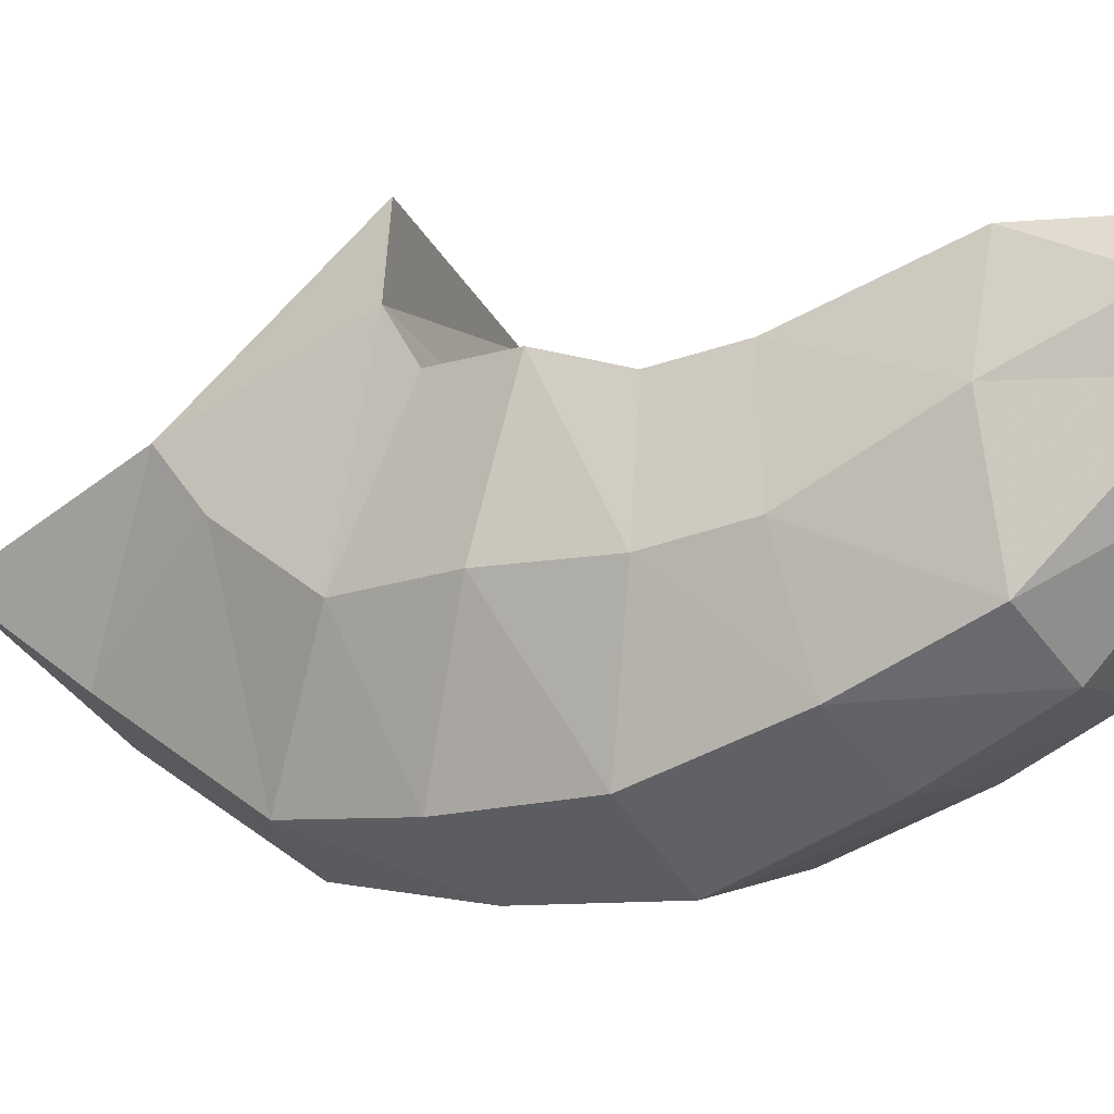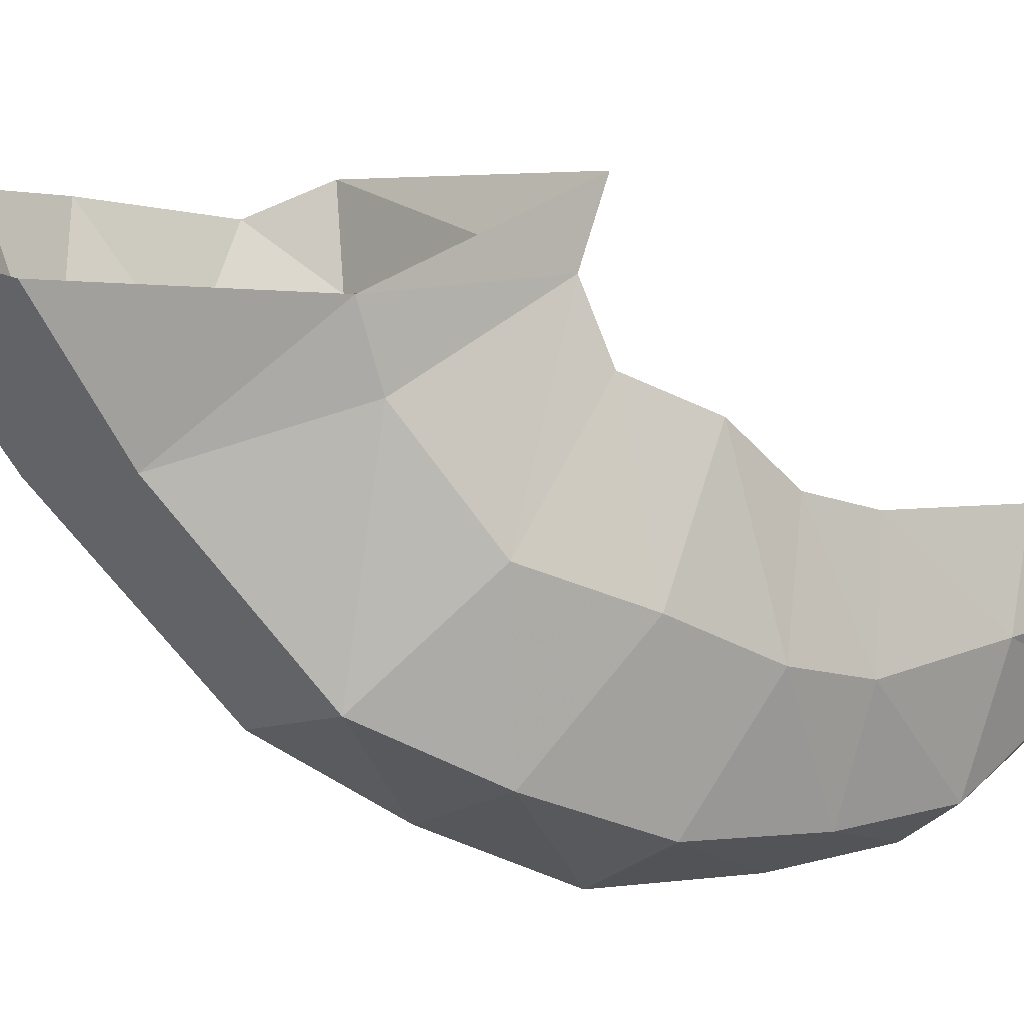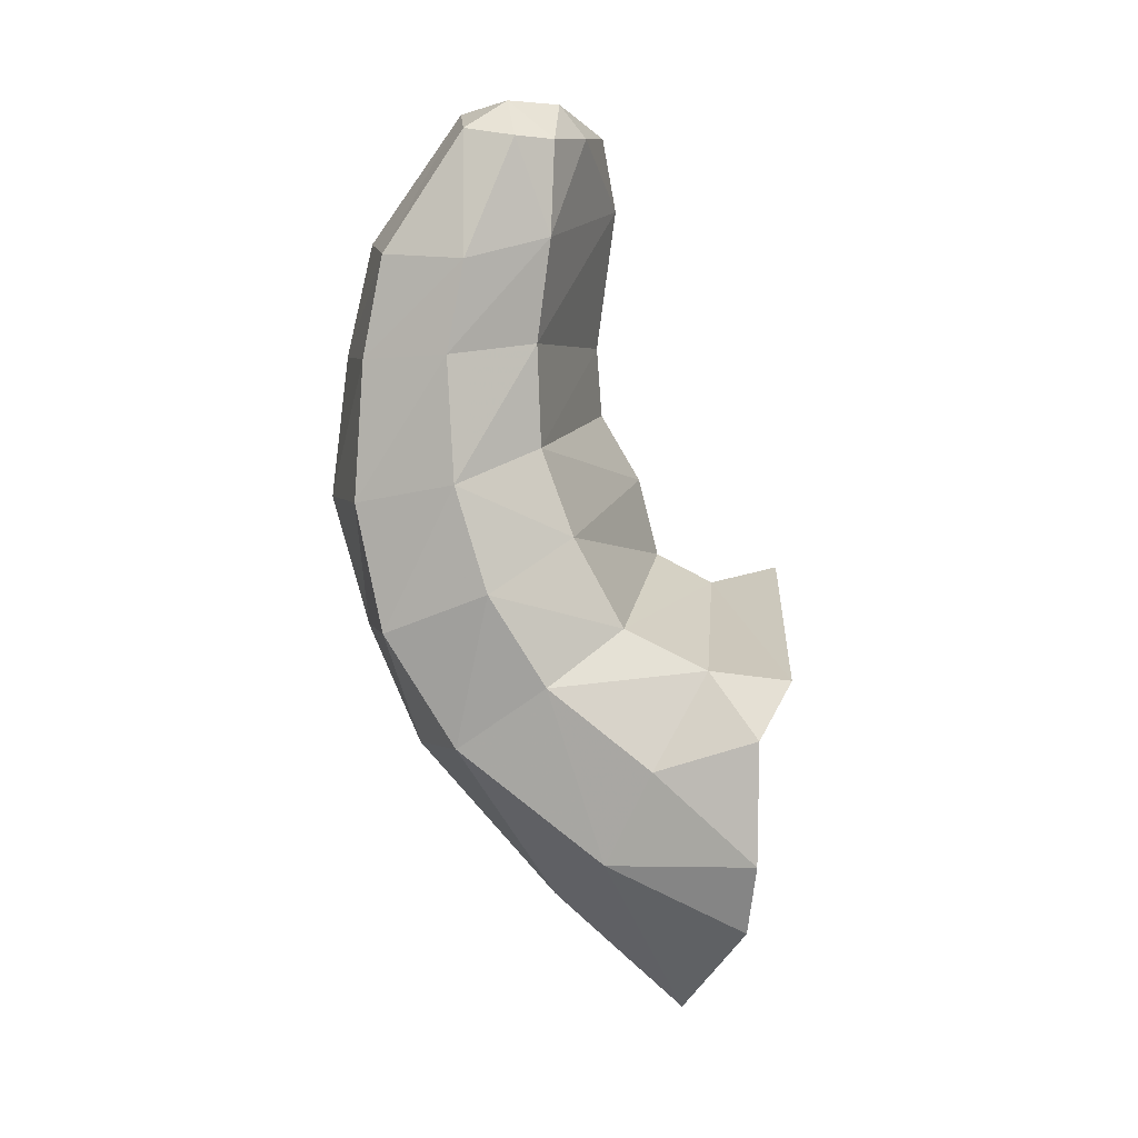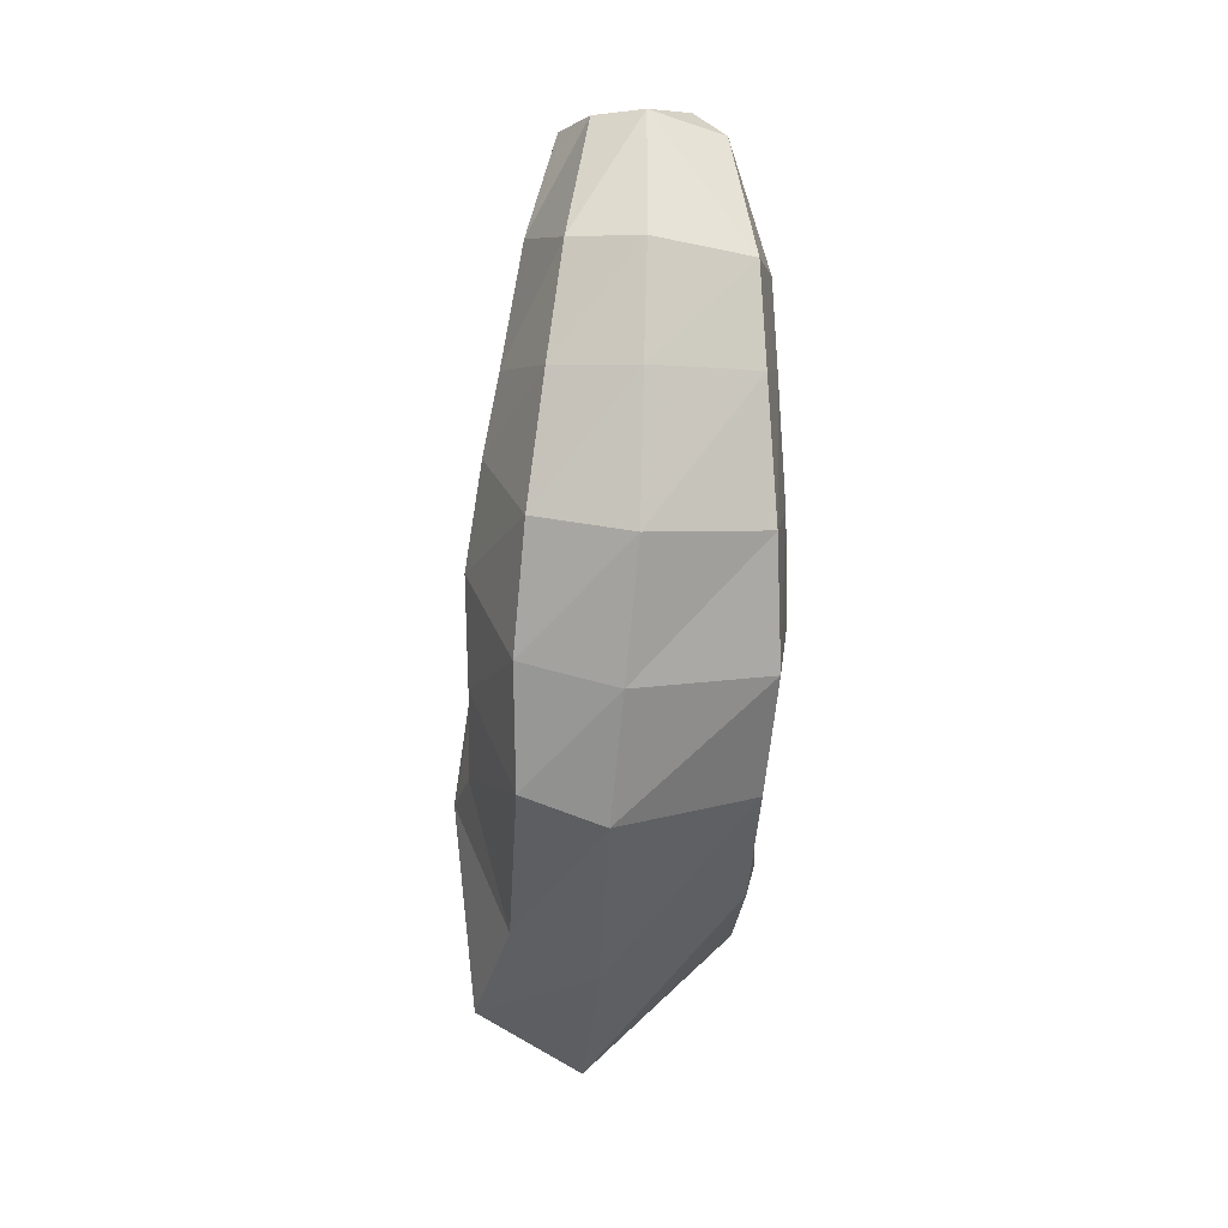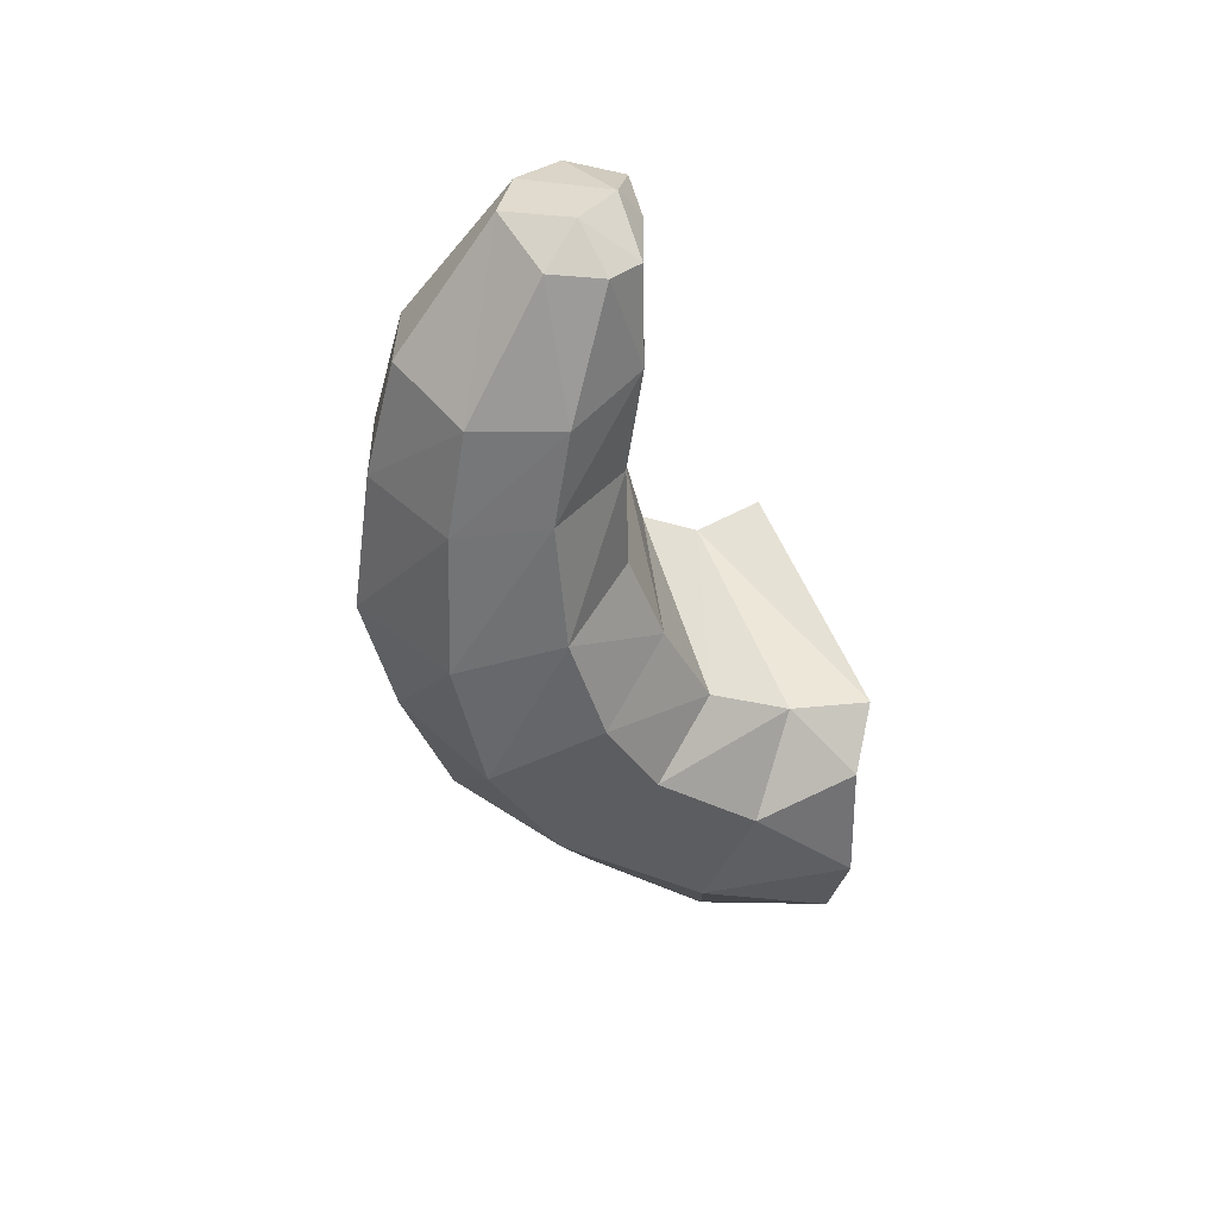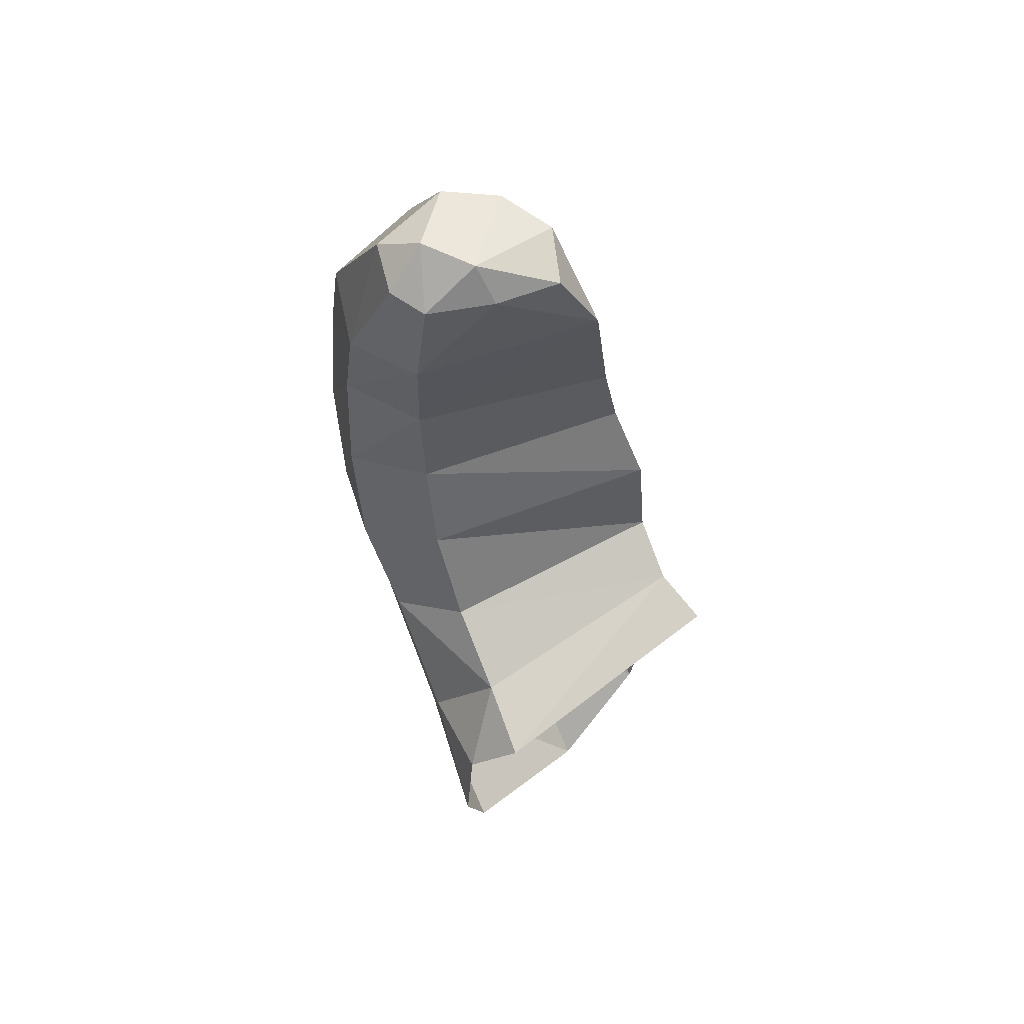
<metadata>
{"format":"obj","ext":"obj","renderer":"f3d","projection":"perspective","resolution":1024,"background":"white","views":[{"elev":-32.7,"azim":-51.3,"up":"+Y"},{"elev":-13.3,"azim":-117.6,"up":"+Y"},{"elev":6.0,"azim":104.3,"up":"+Z"},{"elev":1.0,"azim":3.5,"up":"+Z"},{"elev":38.4,"azim":77.5,"up":"+Z"},{"elev":59.3,"azim":160.4,"up":"+Z"}]}
</metadata>
<code>
v 0.08105 -0.8075 -1.65
v 0.1042 -0.8222 -1.867
v 0.1522 -0.923 -1.767
v 0.08105 -0.8075 -1.65
v 0.1522 -0.923 -1.767
v 0.1038 -0.8665 -1.618
v 0.4278 -0.9681 -1.345
v 0.4185 -1.079 -1.365
v 0.4219 -1.048 -1.501
v 0.1352 -1.009 -1.295
v 0.1889 -1.128 -1.352
v 0.2058 -1.11 -1.214
v 0.1522 -1.009 -1.21
v 0.1713 -0.963 -1.077
v 0.1522 -1.009 -1.21
v 0.2205 -1.08 -1.093
v 0.4139 -0.9607 -1.116
v 0.4016 -1.052 -1.11
v 0.4086 -1.072 -1.217
v 0.4198 -0.9778 -1.212
v 0.4185 -1.079 -1.365
v 0.4278 -0.9681 -1.345
v 0.4198 -0.9778 -1.212
v 0.1522 -0.923 -1.767
v 0.1736 -1.063 -1.613
v 0.1038 -0.8665 -1.618
v 0.1736 -1.063 -1.613
v 0.1157 -0.962 -1.52
v 0.1038 -0.8665 -1.618
v 0.4103 -0.8757 -1.553
v 0.4053 -0.9748 -1.623
v 0.3896 -0.8191 -1.74
v 0.3982 -0.7669 -1.638
v 0.175 -1.104 -1.486
v 0.1157 -0.962 -1.52
v 0.1736 -1.063 -1.613
v 0.1352 -1.009 -1.295
v 0.1152 -0.9861 -1.405
v 0.1889 -1.128 -1.352
v 0.4198 -0.9778 -1.212
v 0.3629 -0.8832 -1.093
v 0.4139 -0.9607 -1.116
v 0.3505 -0.8081 -1.497
v 0.4295 -0.9325 -1.456
v 0.4103 -0.8757 -1.553
v 0.1458 -0.8868 -1.207
v 0.3602 -0.8986 -1.201
v 0.3575 -0.8952 -1.309
v 0.1313 -0.8845 -1.283
v 0.3982 -0.7669 -1.638
v 0.3429 -0.7199 -1.539
v 0.4103 -0.8757 -1.553
v 0.3505 -0.8081 -1.497
v 0.4103 -0.8757 -1.553
v 0.3429 -0.7199 -1.539
v 0.3723 -0.6724 -1.807
v 0.3979 -0.6581 -1.73
v 0.3896 -0.8191 -1.74
v 0.3896 -0.8191 -1.74
v 0.3979 -0.6581 -1.73
v 0.3982 -0.7669 -1.638
v 0.3431 -0.6326 -1.546
v 0.3429 -0.7199 -1.539
v 0.3743 -0.6499 -1.583
v 0.3743 -0.6499 -1.583
v 0.3429 -0.7199 -1.539
v 0.3896 -0.6583 -1.602
v 0.3979 -0.6581 -1.73
v 0.3896 -0.6583 -1.602
v 0.3982 -0.7669 -1.638
v 0.3896 -0.6583 -1.602
v 0.3429 -0.7199 -1.539
v 0.3982 -0.7669 -1.638
v 0.2809 -0.8662 -0.9863
v 0.2135 -0.8643 -0.9799
v 0.2932 -0.8921 -0.9516
v 0.2932 -0.8921 -0.9516
v 0.3505 -0.8823 -0.9929
v 0.2809 -0.8662 -0.9863
v 0.376 -0.9179 -0.9903
v 0.3358 -0.9367 -0.9506
v 0.3711 -0.9739 -0.9811
v 0.3358 -0.9367 -0.9506
v 0.376 -0.9179 -0.9903
v 0.3505 -0.8823 -0.9929
v 0.3505 -0.8823 -0.9929
v 0.2932 -0.8921 -0.9516
v 0.3358 -0.9367 -0.9506
v 0.0949 -0.6882 -1.455
v 0.1079 -0.7602 -1.473
v 0.3431 -0.6326 -1.546
v 0.1079 -0.7602 -1.473
v 0.3429 -0.7199 -1.539
v 0.3431 -0.6326 -1.546
v 0.3429 -0.7199 -1.539
v 0.1079 -0.7602 -1.473
v 0.3505 -0.8081 -1.497
v 0.1122 -0.8228 -1.442
v 0.3505 -0.8081 -1.497
v 0.1079 -0.7602 -1.473
v 0.3505 -0.8081 -1.497
v 0.1122 -0.8228 -1.442
v 0.3599 -0.8596 -1.402
v 0.1458 -0.8868 -1.207
v 0.1719 -0.8594 -1.056
v 0.3602 -0.8986 -1.201
v 0.1079 -0.7602 -1.473
v 0.0949 -0.6882 -1.455
v 0.08105 -0.8075 -1.65
v 0.08105 -0.8075 -1.65
v 0.1038 -0.8665 -1.618
v 0.1079 -0.7602 -1.473
v 0.1079 -0.7602 -1.473
v 0.1038 -0.8665 -1.618
v 0.1157 -0.962 -1.52
v 0.1079 -0.7602 -1.473
v 0.1157 -0.962 -1.52
v 0.1122 -0.8228 -1.442
v 0.1122 -0.8228 -1.442
v 0.1157 -0.962 -1.52
v 0.1152 -0.9861 -1.405
v 0.1113 -0.8448 -1.357
v 0.1313 -0.8845 -1.283
v 0.1113 -0.8448 -1.357
v 0.1352 -1.009 -1.295
v 0.1458 -0.8868 -1.207
v 0.1713 -0.963 -1.077
v 0.1719 -0.8594 -1.056
v 0.1458 -0.8868 -1.207
v 0.1522 -1.009 -1.21
v 0.1713 -0.963 -1.077
v 0.2135 -0.8643 -0.9799
v 0.2013 -0.9228 -0.9653
v 0.2932 -0.8921 -0.9516
v 0.2932 -0.8921 -0.9516
v 0.2374 -0.9739 -0.9591
v 0.3358 -0.9367 -0.9506
v 0.2013 -0.9228 -0.9653
v 0.2374 -0.9739 -0.9591
v 0.2932 -0.8921 -0.9516
v 0.297 -1.13 -1.216
v 0.4016 -1.052 -1.11
v 0.2988 -1.1 -1.095
v 0.2787 -1.115 -1.511
v 0.4185 -1.079 -1.365
v 0.2948 -1.15 -1.368
v 0.4053 -0.9748 -1.623
v 0.4219 -1.048 -1.501
v 0.2615 -1.062 -1.645
v 0.2419 -0.9108 -1.813
v 0.4053 -0.9748 -1.623
v 0.2615 -1.062 -1.645
v 0.3896 -0.8191 -1.74
v 0.4053 -0.9748 -1.623
v 0.2419 -0.9108 -1.813
v 0.2935 -1 -0.9589
v 0.3358 -0.9367 -0.9506
v 0.2374 -0.9739 -0.9591
v 0.2935 -1 -0.9589
v 0.3711 -0.9739 -0.9811
v 0.3358 -0.9367 -0.9506
v 0.297 -1.13 -1.216
v 0.1889 -1.128 -1.352
v 0.2948 -1.15 -1.368
v 0.2205 -1.08 -1.093
v 0.2058 -1.11 -1.214
v 0.2988 -1.1 -1.095
v 0.4198 -0.9778 -1.212
v 0.4278 -0.9681 -1.345
v 0.3602 -0.8986 -1.201
v 0.2419 -0.9108 -1.813
v 0.2615 -1.062 -1.645
v 0.1522 -0.923 -1.767
v 0.1042 -0.8222 -1.867
v 0.2615 -1.062 -1.645
v 0.1736 -1.063 -1.613
v 0.1522 -0.923 -1.767
v 0.214 -0.7708 -1.942
v 0.2419 -0.9108 -1.813
v 0.1042 -0.8222 -1.867
v 0.214 -0.7708 -1.942
v 0.3723 -0.6724 -1.807
v 0.3896 -0.8191 -1.74
v 0.214 -0.7708 -1.942
v 0.3896 -0.8191 -1.74
v 0.2419 -0.9108 -1.813
v 0.376 -0.9179 -0.9903
v 0.3629 -0.8832 -1.093
v 0.3505 -0.8823 -0.9929
v 0.3629 -0.8832 -1.093
v 0.376 -0.9179 -0.9903
v 0.4139 -0.9607 -1.116
v 0.1719 -0.8594 -1.056
v 0.1713 -0.963 -1.077
v 0.2013 -0.9228 -0.9653
v 0.1719 -0.8594 -1.056
v 0.2013 -0.9228 -0.9653
v 0.2135 -0.8643 -0.9799
v 0.2374 -0.9739 -0.9591
v 0.1713 -0.963 -1.077
v 0.2205 -1.08 -1.093
v 0.1713 -0.963 -1.077
v 0.2374 -0.9739 -0.9591
v 0.2013 -0.9228 -0.9653
v 0.2205 -1.08 -1.093
v 0.2988 -1.1 -1.095
v 0.2935 -1 -0.9589
v 0.2374 -0.9739 -0.9591
v 0.2205 -1.08 -1.093
v 0.2935 -1 -0.9589
v 0.2935 -1 -0.9589
v 0.2988 -1.1 -1.095
v 0.4016 -1.052 -1.11
v 0.3711 -0.9739 -0.9811
v 0.4139 -0.9607 -1.116
v 0.376 -0.9179 -0.9903
v 0.3711 -0.9739 -0.9811
v 0.3711 -0.9739 -0.9811
v 0.4016 -1.052 -1.11
v 0.4139 -0.9607 -1.116
v 0.2787 -1.115 -1.511
v 0.175 -1.104 -1.486
v 0.1736 -1.063 -1.613
v 0.2787 -1.115 -1.511
v 0.2948 -1.15 -1.368
v 0.175 -1.104 -1.486
v 0.2948 -1.15 -1.368
v 0.1889 -1.128 -1.352
v 0.175 -1.104 -1.486
v 0.2615 -1.062 -1.645
v 0.2787 -1.115 -1.511
v 0.1736 -1.063 -1.613
v 0.4086 -1.072 -1.217
v 0.2948 -1.15 -1.368
v 0.4185 -1.079 -1.365
v 0.4086 -1.072 -1.217
v 0.297 -1.13 -1.216
v 0.2948 -1.15 -1.368
v 0.4198 -0.9778 -1.212
v 0.4086 -1.072 -1.217
v 0.4185 -1.079 -1.365
v 0.3602 -0.8986 -1.201
v 0.4278 -0.9681 -1.345
v 0.3575 -0.8952 -1.309
v 0.4185 -1.079 -1.365
v 0.2787 -1.115 -1.511
v 0.4219 -1.048 -1.501
v 0.2787 -1.115 -1.511
v 0.2615 -1.062 -1.645
v 0.4219 -1.048 -1.501
v 0.1313 -0.8845 -1.283
v 0.1352 -1.009 -1.295
v 0.1522 -1.009 -1.21
v 0.1458 -0.8868 -1.207
v 0.1152 -0.9861 -1.405
v 0.1352 -1.009 -1.295
v 0.1113 -0.8448 -1.357
v 0.1313 -0.8845 -1.283
v 0.3575 -0.8952 -1.309
v 0.1113 -0.8448 -1.357
v 0.3599 -0.8596 -1.402
v 0.1113 -0.8448 -1.357
v 0.3575 -0.8952 -1.309
v 0.3599 -0.8596 -1.402
v 0.1122 -0.8228 -1.442
v 0.1113 -0.8448 -1.357
v 0.2058 -1.11 -1.214
v 0.297 -1.13 -1.216
v 0.2988 -1.1 -1.095
v 0.1889 -1.128 -1.352
v 0.297 -1.13 -1.216
v 0.2058 -1.11 -1.214
v 0.3575 -0.8952 -1.309
v 0.4278 -0.9681 -1.345
v 0.3599 -0.8596 -1.402
v 0.4295 -0.9325 -1.456
v 0.3599 -0.8596 -1.402
v 0.4278 -0.9681 -1.345
v 0.4295 -0.9325 -1.456
v 0.3505 -0.8081 -1.497
v 0.3599 -0.8596 -1.402
v 0.1522 -1.009 -1.21
v 0.2058 -1.11 -1.214
v 0.2205 -1.08 -1.093
v 0.1157 -0.962 -1.52
v 0.175 -1.104 -1.486
v 0.1152 -0.9861 -1.405
v 0.175 -1.104 -1.486
v 0.1889 -1.128 -1.352
v 0.1152 -0.9861 -1.405
v 0.4295 -0.9325 -1.456
v 0.4053 -0.9748 -1.623
v 0.4103 -0.8757 -1.553
v 0.4295 -0.9325 -1.456
v 0.4278 -0.9681 -1.345
v 0.4219 -1.048 -1.501
v 0.4295 -0.9325 -1.456
v 0.4219 -1.048 -1.501
v 0.4053 -0.9748 -1.623
v 0.4198 -0.9778 -1.212
v 0.3602 -0.8986 -1.201
v 0.3629 -0.8832 -1.093
v 0.297 -1.13 -1.216
v 0.4086 -1.072 -1.217
v 0.4016 -1.052 -1.11
v 0.1719 -0.8594 -1.056
v 0.3629 -0.8832 -1.093
v 0.3602 -0.8986 -1.201
v 0.3505 -0.8823 -0.9929
v 0.3629 -0.8832 -1.093
v 0.2809 -0.8662 -0.9863
v 0.3629 -0.8832 -1.093
v 0.1719 -0.8594 -1.056
v 0.2809 -0.8662 -0.9863
v 0.2135 -0.8643 -0.9799
v 0.2809 -0.8662 -0.9863
v 0.1719 -0.8594 -1.056
g mesh7426621
f 1 2 3
f 4 5 6
f 7 8 9
f 10 11 12
f 12 13 10
f 14 15 16
f 17 18 19
f 19 20 17
f 21 22 23
f 24 25 26
f 27 28 29
f 30 31 32
f 32 33 30
f 34 35 36
f 37 38 39
f 40 41 42
f 43 44 45
f 46 47 48
f 48 49 46
f 50 51 52
f 53 54 55
f 56 57 58
f 59 60 61
f 62 63 64
f 65 66 67
f 68 69 70
f 71 72 73
f 74 75 76
f 77 78 79
f 80 81 82
f 83 84 85
f 86 87 88
f 89 90 91
f 92 93 94
f 95 96 97
f 98 99 100
f 101 102 103
f 104 105 106
f 107 108 109
f 110 111 112
f 113 114 115
f 116 117 118
f 119 120 121
f 121 122 119
f 123 124 125
f 126 127 128
f 129 130 131
f 132 133 134
f 135 136 137
f 138 139 140
f 141 142 143
f 144 145 146
f 147 148 149
f 150 151 152
f 153 154 155
f 156 157 158
f 159 160 161
f 162 163 164
f 165 166 167
f 168 169 170
f 171 172 173
f 173 174 171
f 175 176 177
f 178 179 180
f 181 182 183
f 184 185 186
f 187 188 189
f 190 191 192
f 193 194 195
f 196 197 198
f 199 200 201
f 202 203 204
f 205 206 207
f 208 209 210
f 211 212 213
f 213 214 211
f 215 216 217
f 218 219 220
f 221 222 223
f 224 225 226
f 227 228 229
f 230 231 232
f 233 234 235
f 236 237 238
f 239 240 241
f 242 243 244
f 245 246 247
f 248 249 250
f 251 252 253
f 253 254 251
f 255 256 257
f 258 259 260
f 261 262 263
f 264 265 266
f 267 268 269
f 270 271 272
f 273 274 275
f 276 277 278
f 279 280 281
f 282 283 284
f 285 286 287
f 288 289 290
f 291 292 293
f 294 295 296
f 297 298 299
f 300 301 302
f 303 304 305
f 306 307 308
f 309 310 311
f 312 313 314
f 315 316 317

</code>
